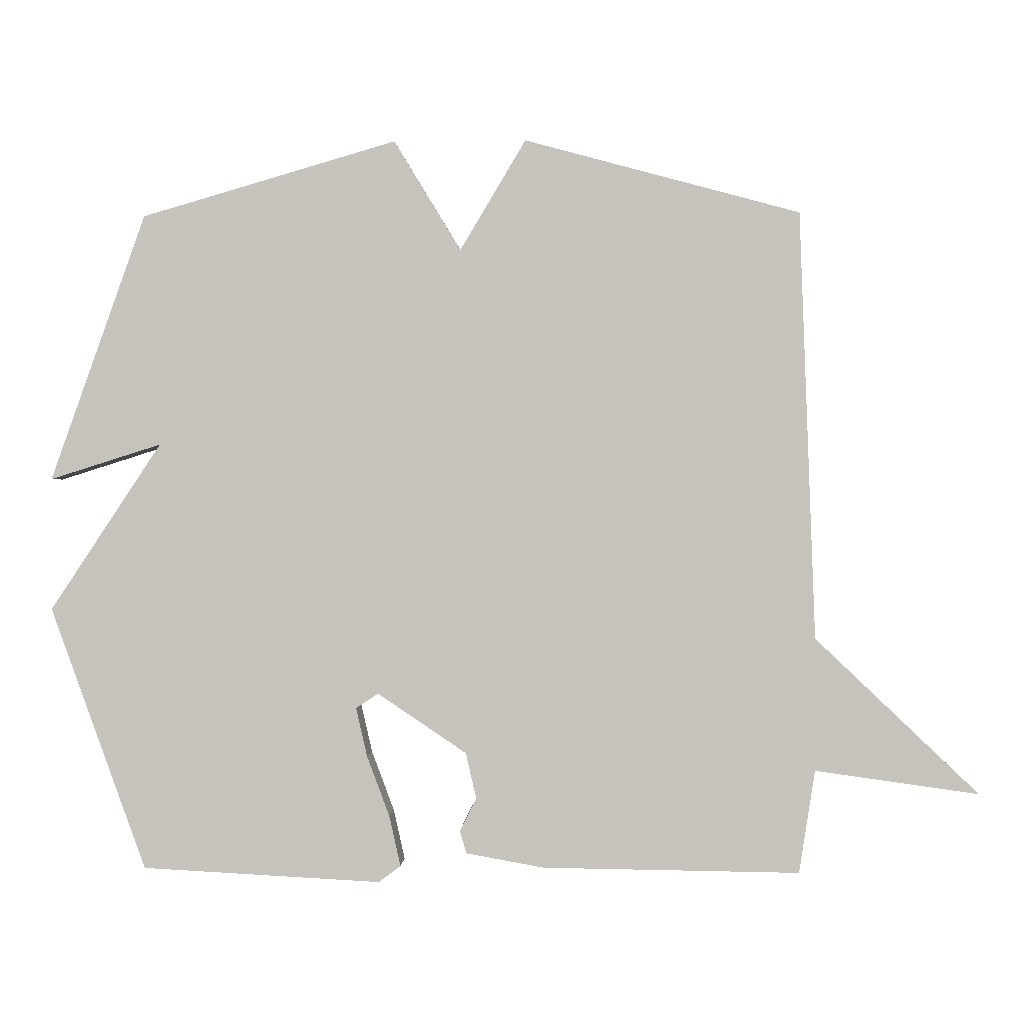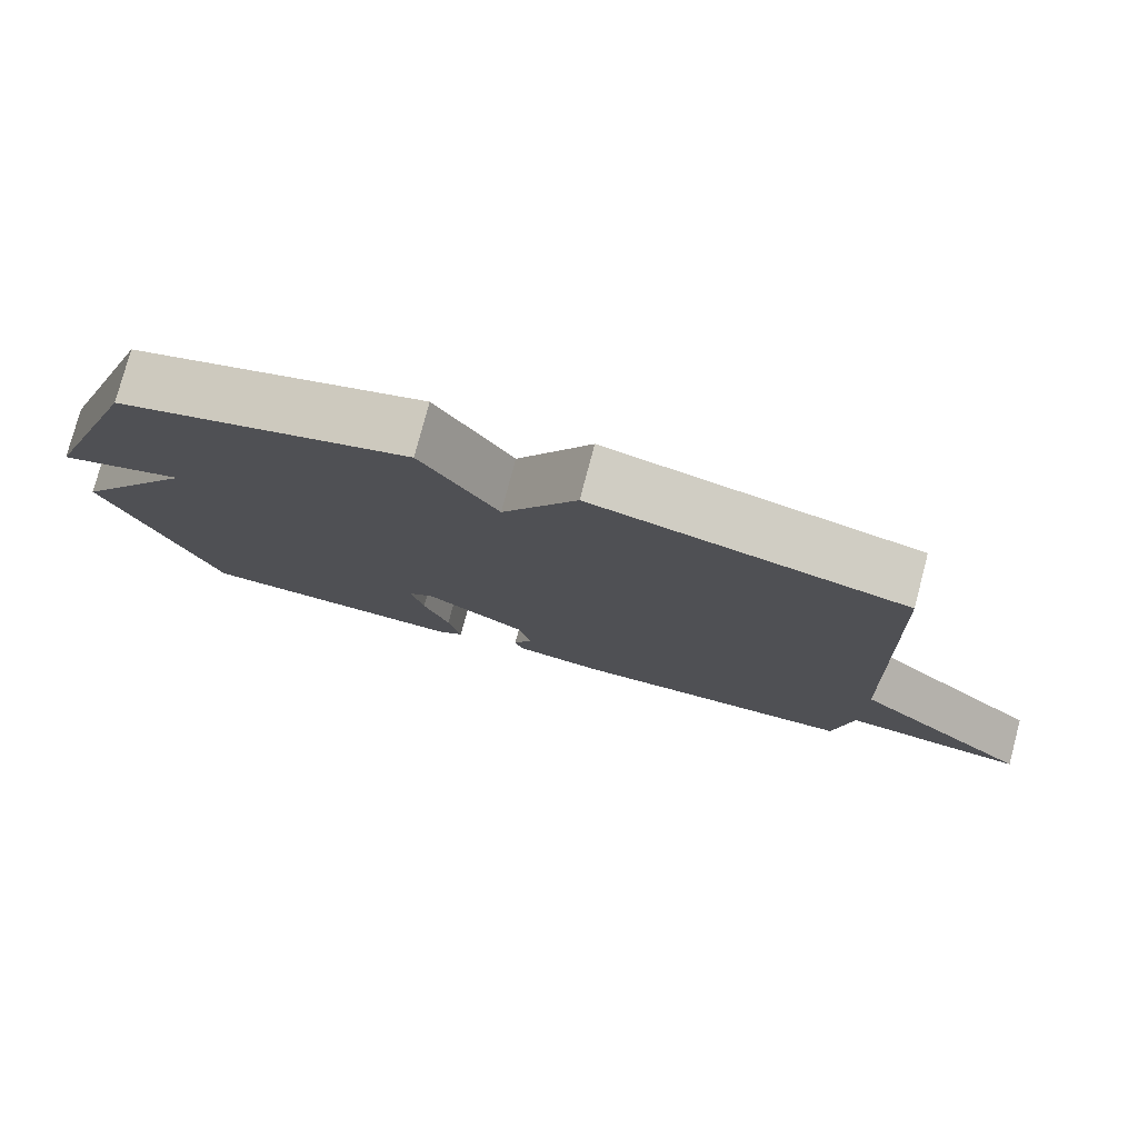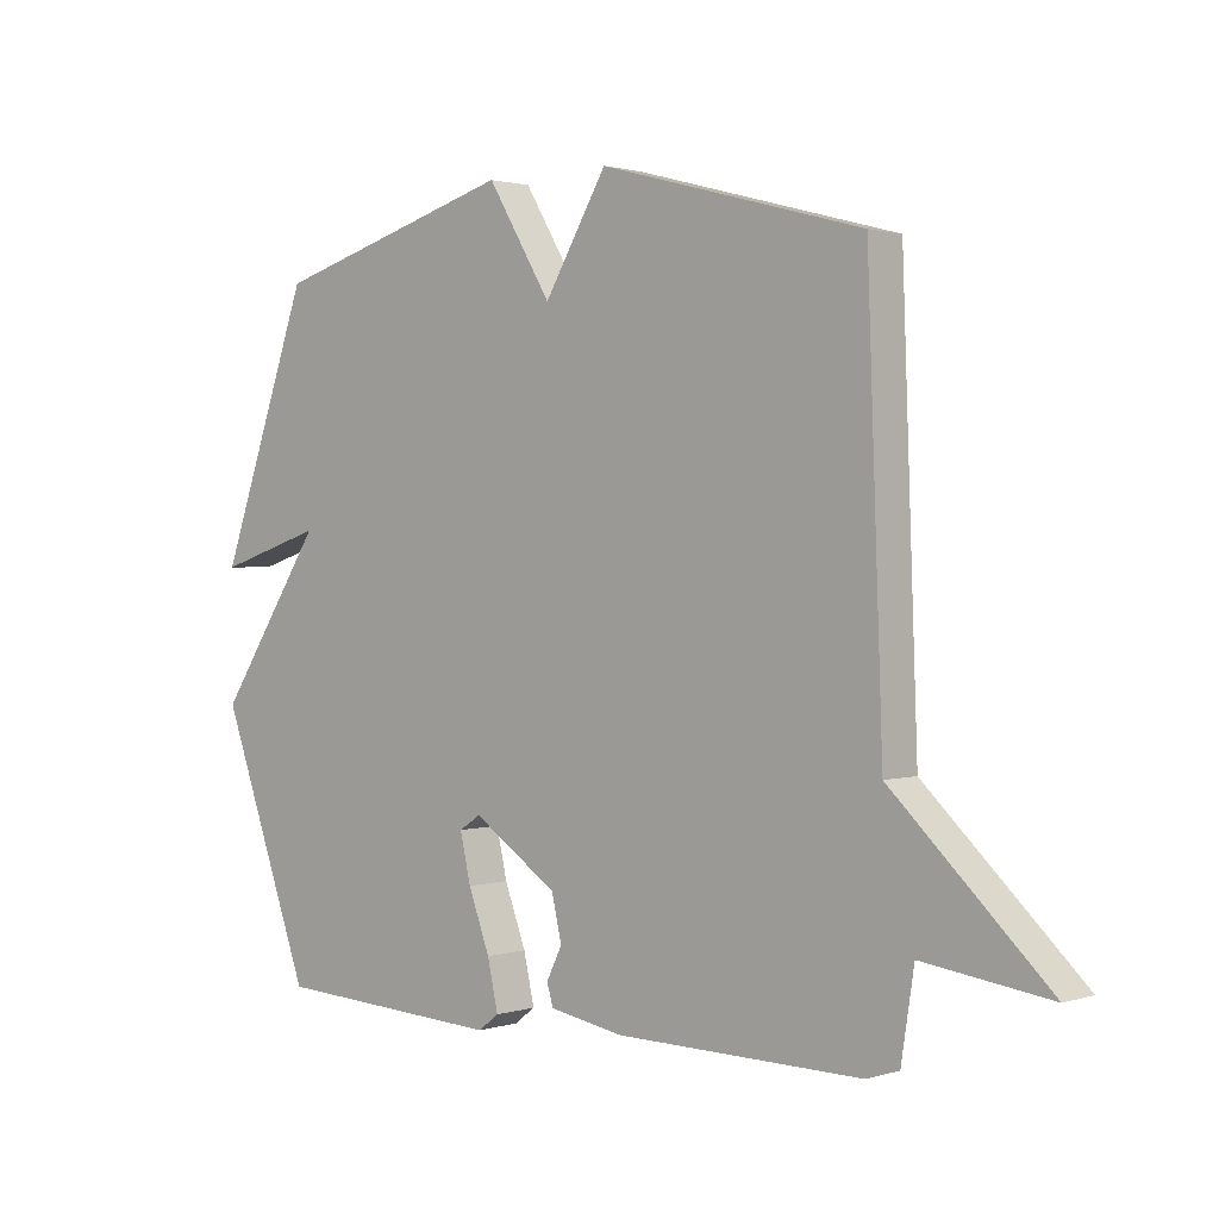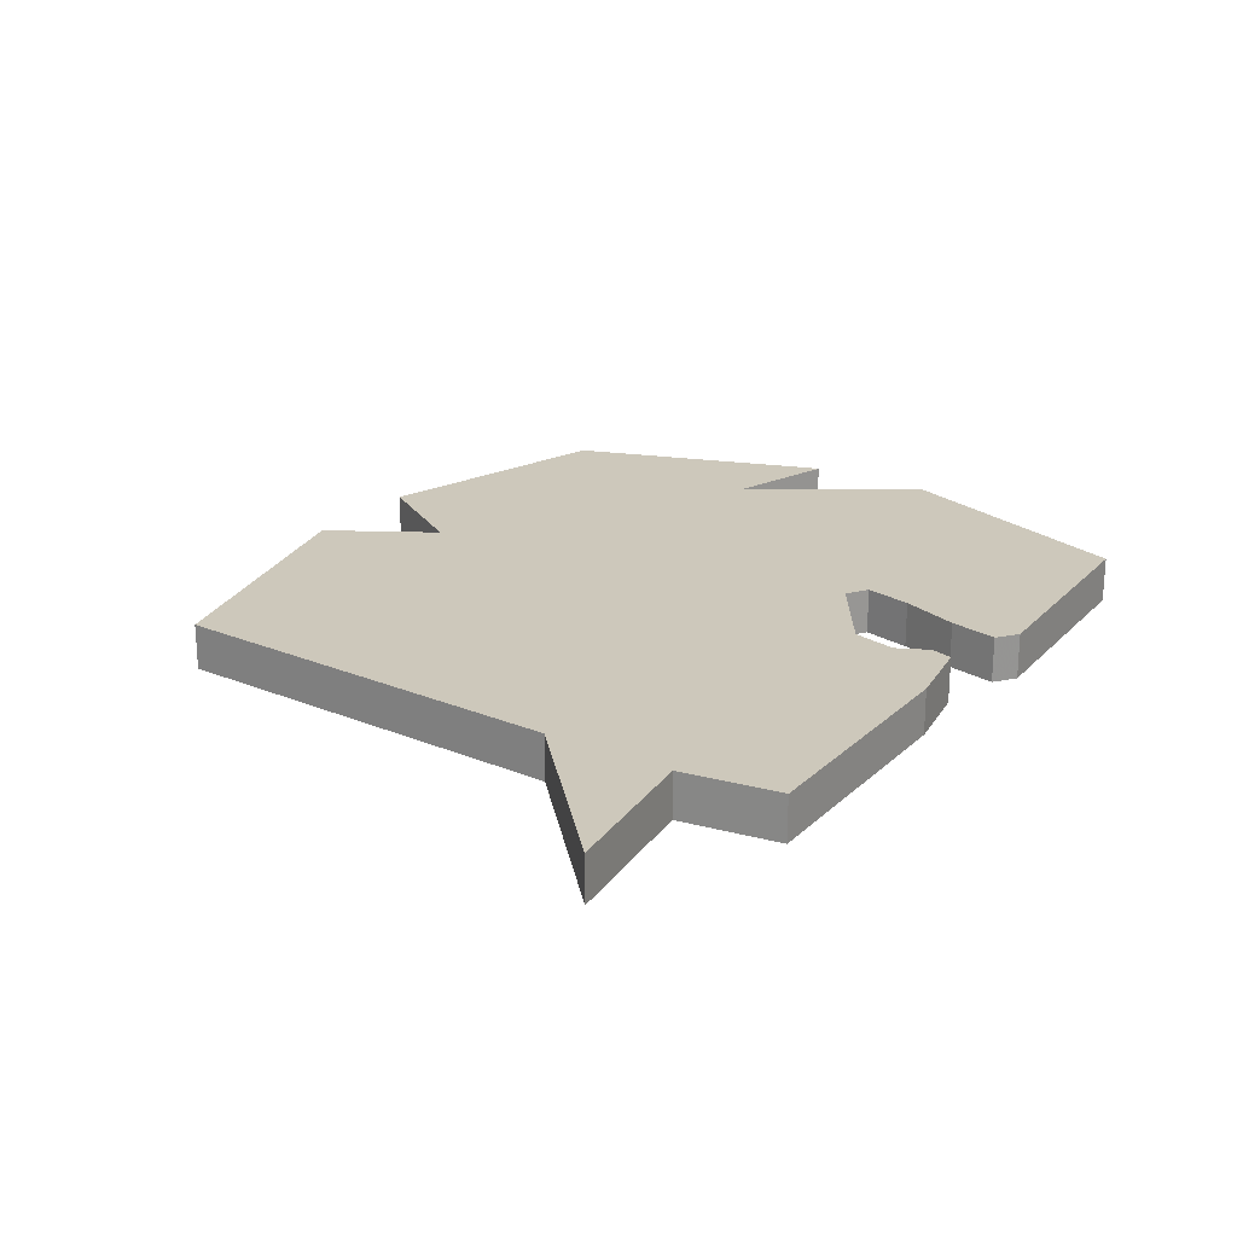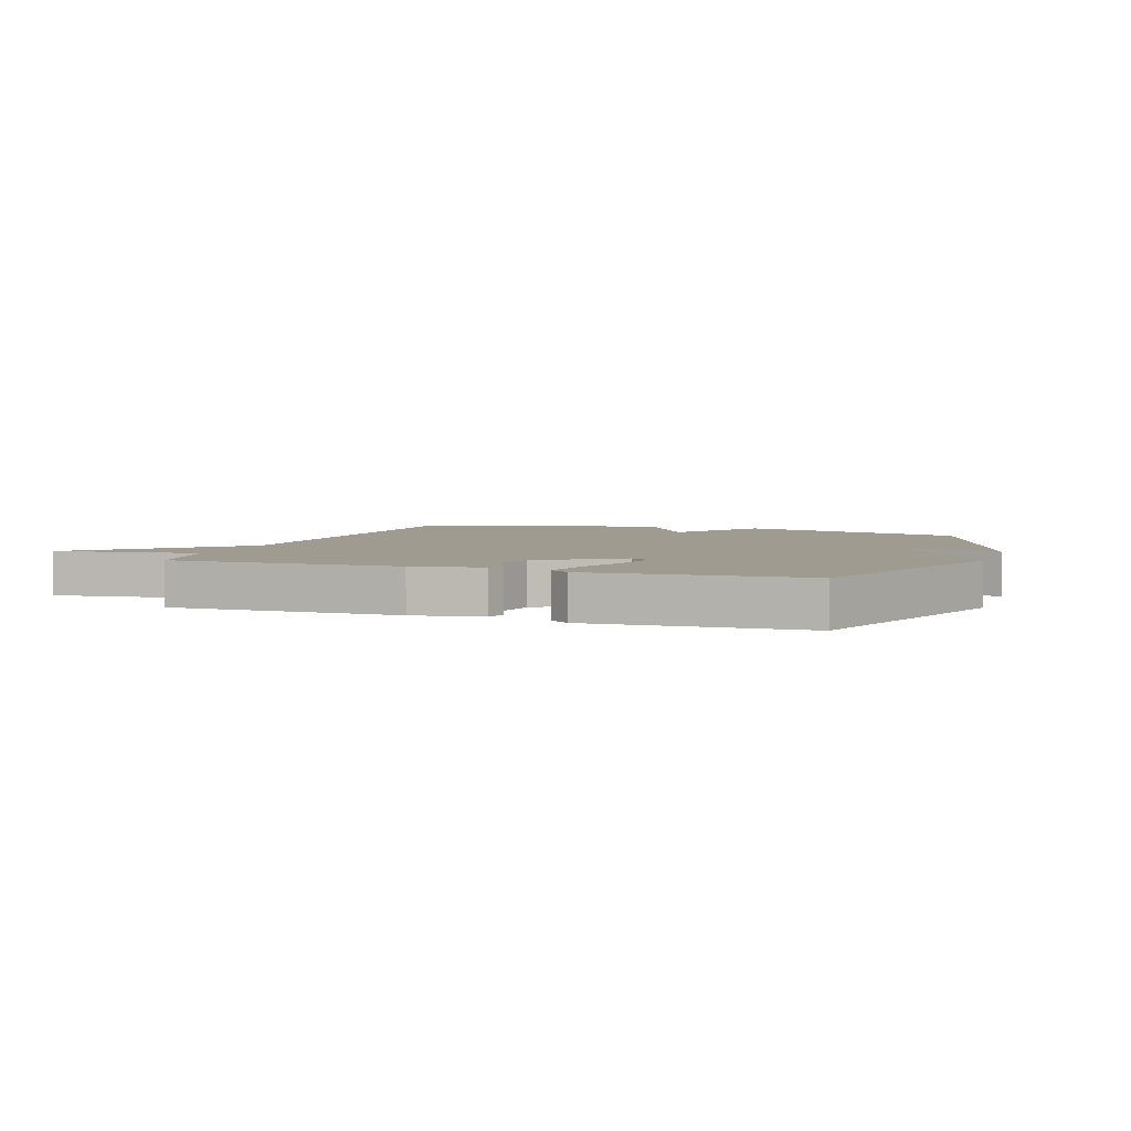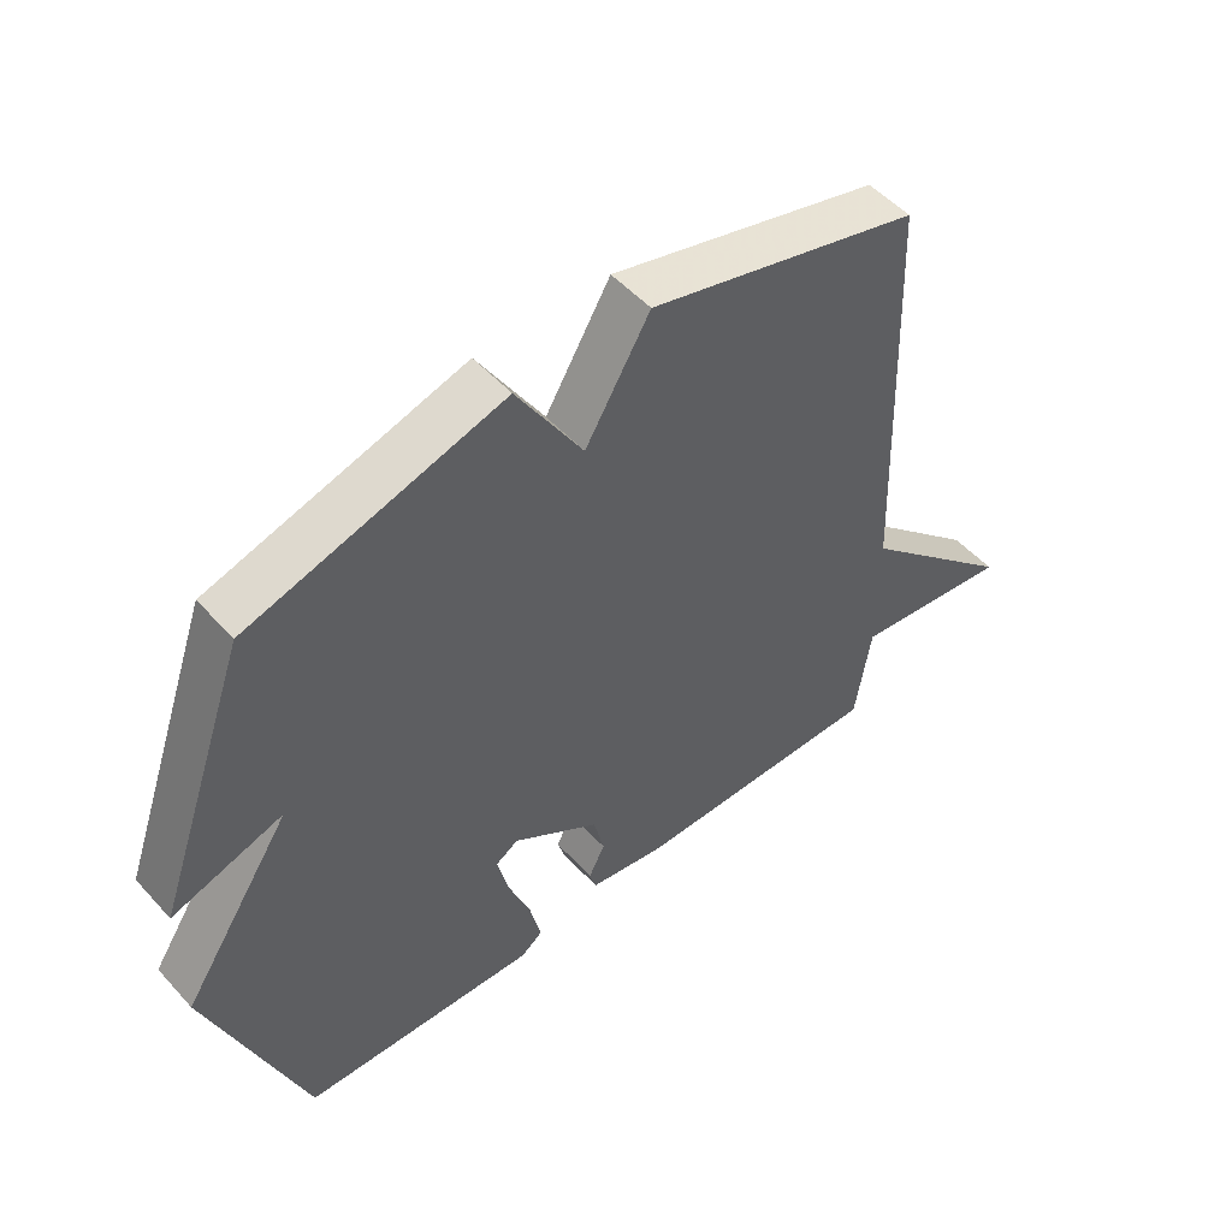
<metadata>
{"format":"obj","ext":"obj","renderer":"f3d","projection":"perspective","resolution":1024,"background":"white","views":[{"elev":0.3,"azim":2.7,"up":"+Z"},{"elev":77.9,"azim":14.8,"up":"+Z"},{"elev":1.4,"azim":41.9,"up":"+Z"},{"elev":22.0,"azim":123.8,"up":"+Y"},{"elev":4.2,"azim":-160.6,"up":"+Y"},{"elev":51.4,"azim":-40.6,"up":"+Z"}]}
</metadata>
<code>
v 0.5 0.07 -0.5
v 0.113 0.07 -0.495
v -0.005 0.07 -0.474
v -0.015 0.07 -0.44
v 0.01 0.07 -0.39
v -0.006 0.07 -0.321
v -0.14 0.07 -0.231
v -0.174 0.07 -0.253
v -0.157 0.07 -0.327
v -0.123 0.07 -0.418
v -0.106 0.07 -0.494
v -0.139 0.07 -0.519
v -0.5 0.07 -0.5
v -0.644 0.07 -0.103
v -0.476 0.07 0.15
v -0.644 0.07 0.097
v -0.5 0.07 0.5
v -0.115 0.07 0.612
v -0.014 0.07 0.446
v 0.085 0.07 0.612
v 0.5 0.07 0.5
v 0.524 0.07 -0.145
v 0.77 0.07 -0.379
v 0.524 0.07 -0.345
v 0.5 0 -0.5
v 0.113 0 -0.495
v -0.005 0 -0.474
v -0.015 0 -0.44
v 0.01 0 -0.39
v -0.006 0 -0.321
v -0.14 0 -0.231
v -0.174 0 -0.253
v -0.157 0 -0.327
v -0.123 0 -0.418
v -0.106 0 -0.494
v -0.139 0 -0.519
v -0.5 0 -0.5
v -0.644 0 -0.103
v -0.476 0 0.15
v -0.644 0 0.097
v -0.5 0 0.5
v -0.115 0 0.612
v -0.014 0 0.446
v 0.085 0 0.612
v 0.5 0 0.5
v 0.524 0 -0.145
v 0.77 0 -0.379
v 0.524 0 -0.345
f 22 23 24
f 24 1 2
f 22 24 2
f 21 22 2
f 20 21 2
f 19 20 2
f 17 18 19
f 16 17 19
f 15 16 19
f 13 14 15
f 12 13 15
f 11 12 15
f 10 11 15
f 9 10 15
f 8 9 15
f 7 8 15 19
f 6 7 19
f 5 6 19 2
f 2 3 4 5
f 48 47 46
f 26 25 48
f 26 48 46
f 26 46 45
f 26 45 44
f 26 44 43
f 43 42 41
f 43 41 40
f 43 40 39
f 39 38 37
f 39 37 36
f 39 36 35
f 39 35 34
f 39 34 33
f 39 33 32
f 43 39 32 31
f 43 31 30
f 26 43 30 29
f 29 28 27 26
f 1 25 26 2
f 2 26 27 3
f 3 27 28 4
f 4 28 29 5
f 5 29 30 6
f 6 30 31 7
f 7 31 32 8
f 8 32 33 9
f 9 33 34 10
f 10 34 35 11
f 11 35 36 12
f 12 36 37 13
f 13 37 38 14
f 14 38 39 15
f 15 39 40 16
f 16 40 41 17
f 17 41 42 18
f 18 42 43 19
f 19 43 44 20
f 20 44 45 21
f 21 45 46 22
f 22 46 47 23
f 23 47 48 24
f 24 48 25 1

</code>
